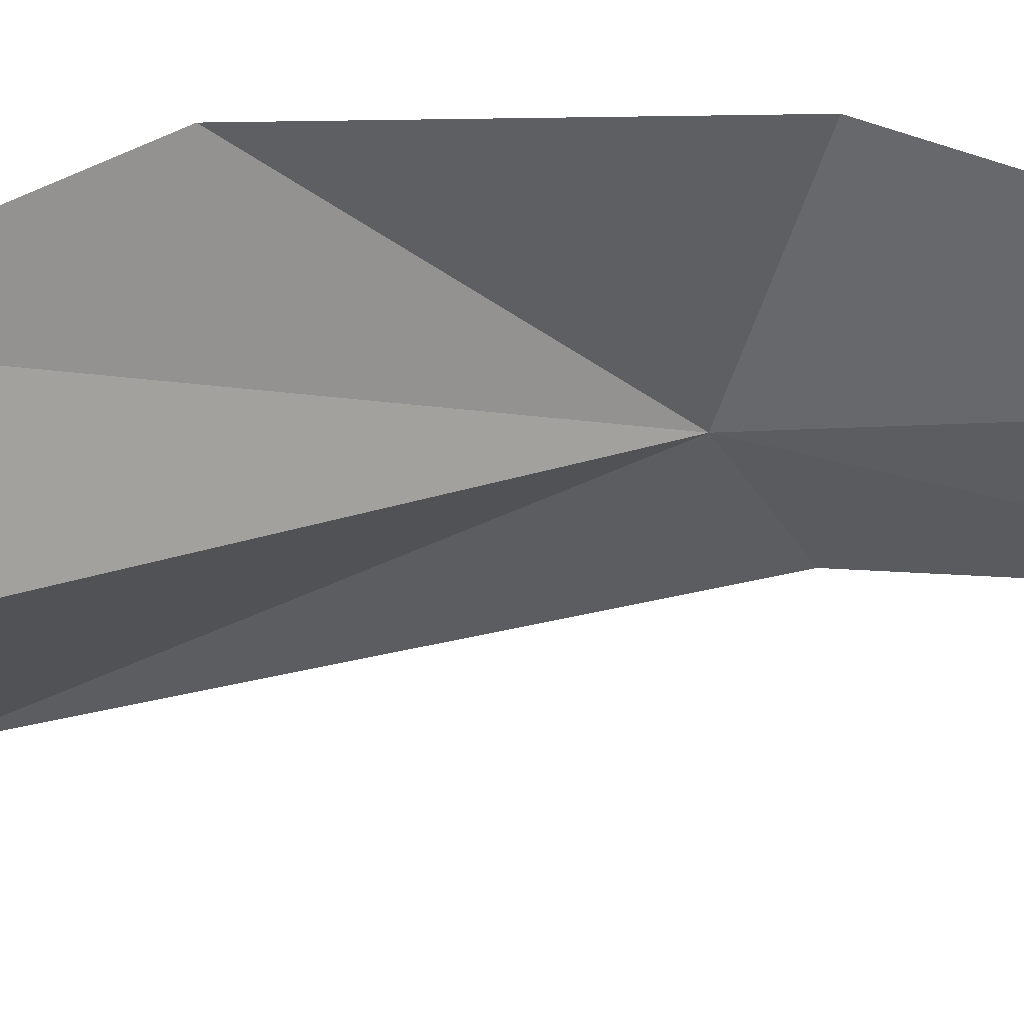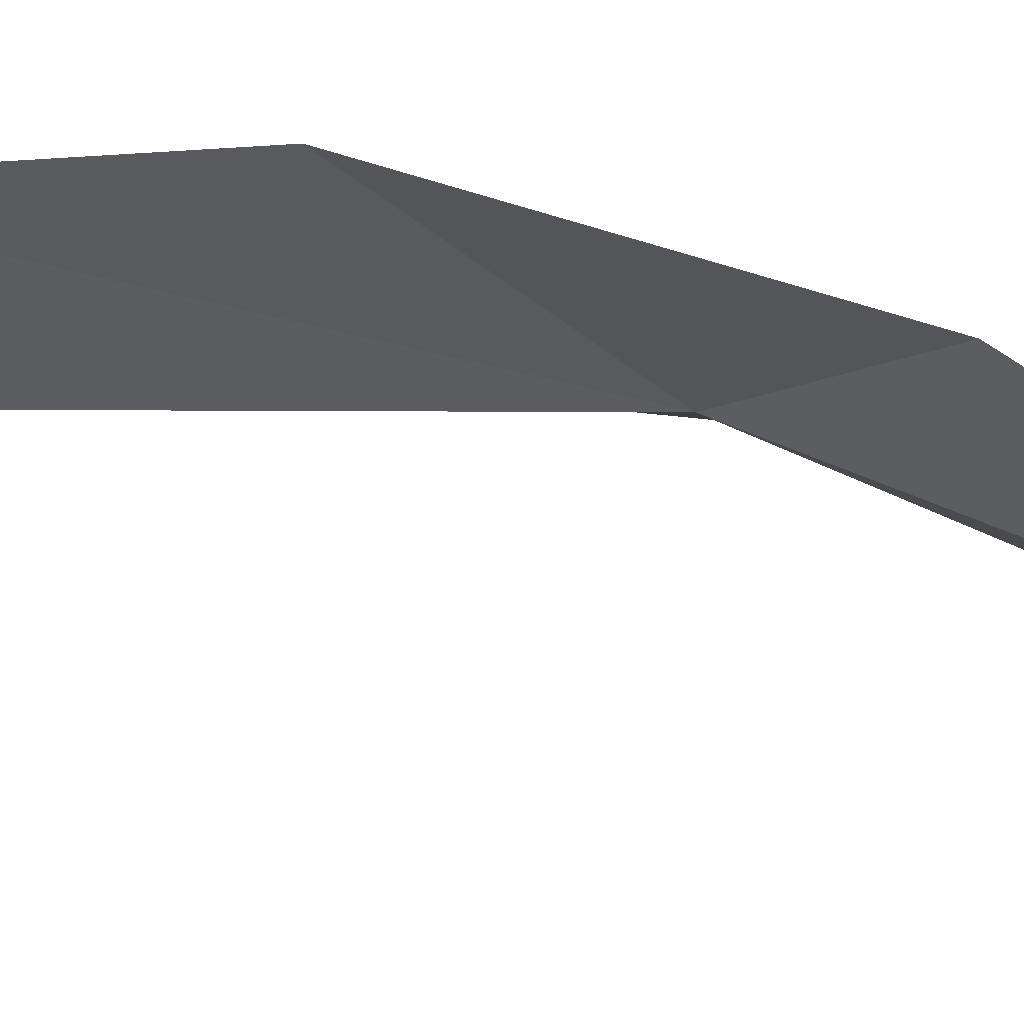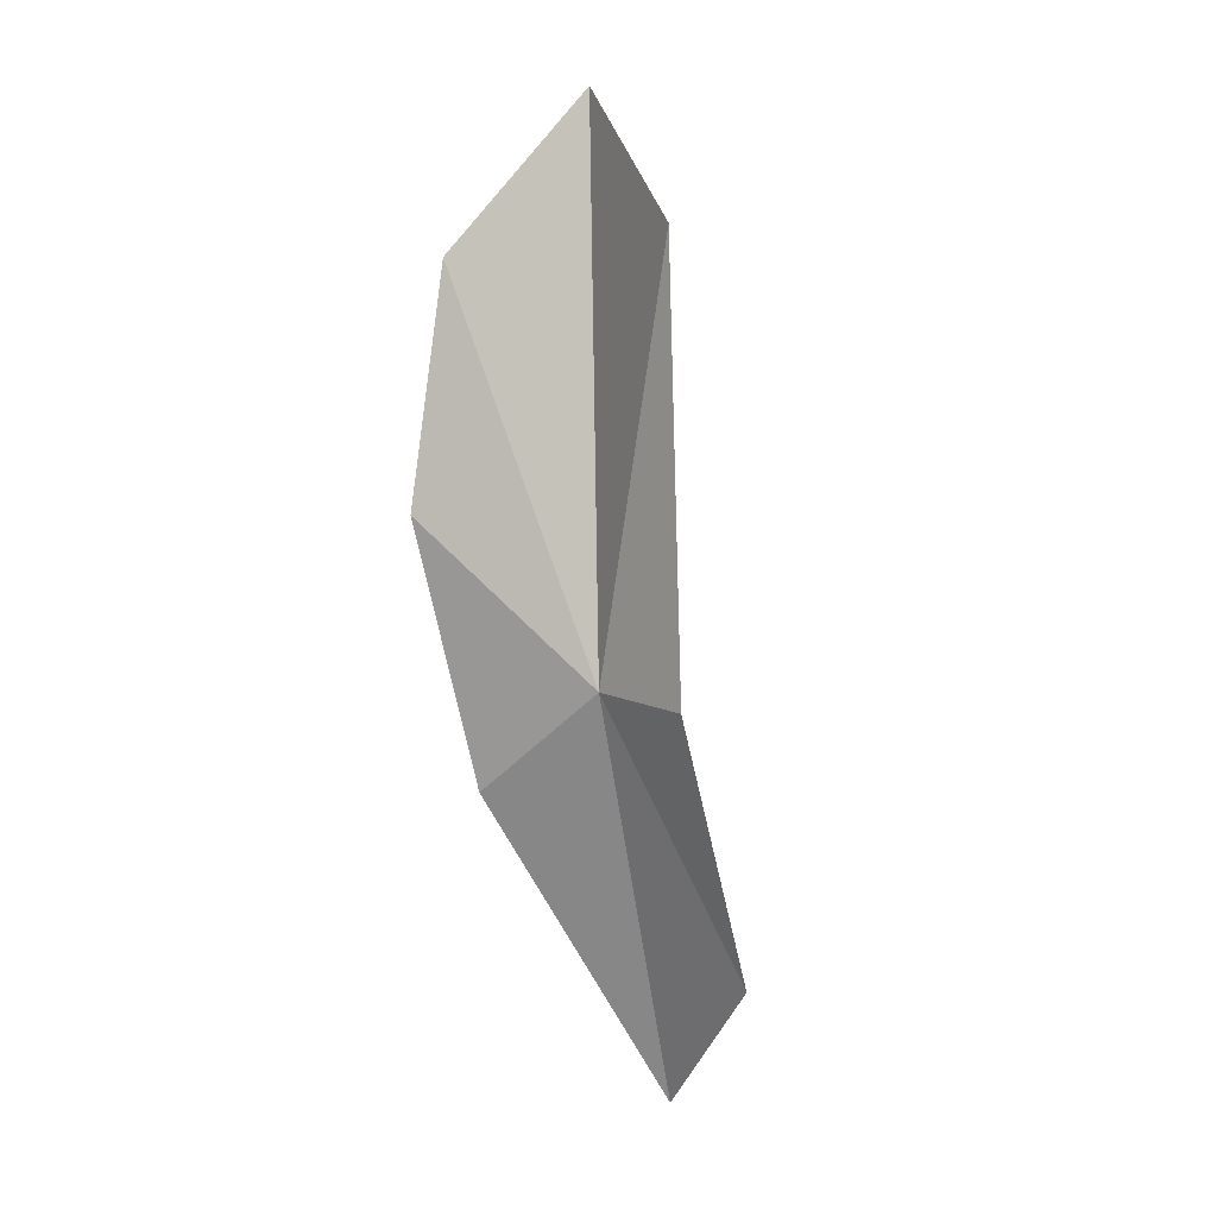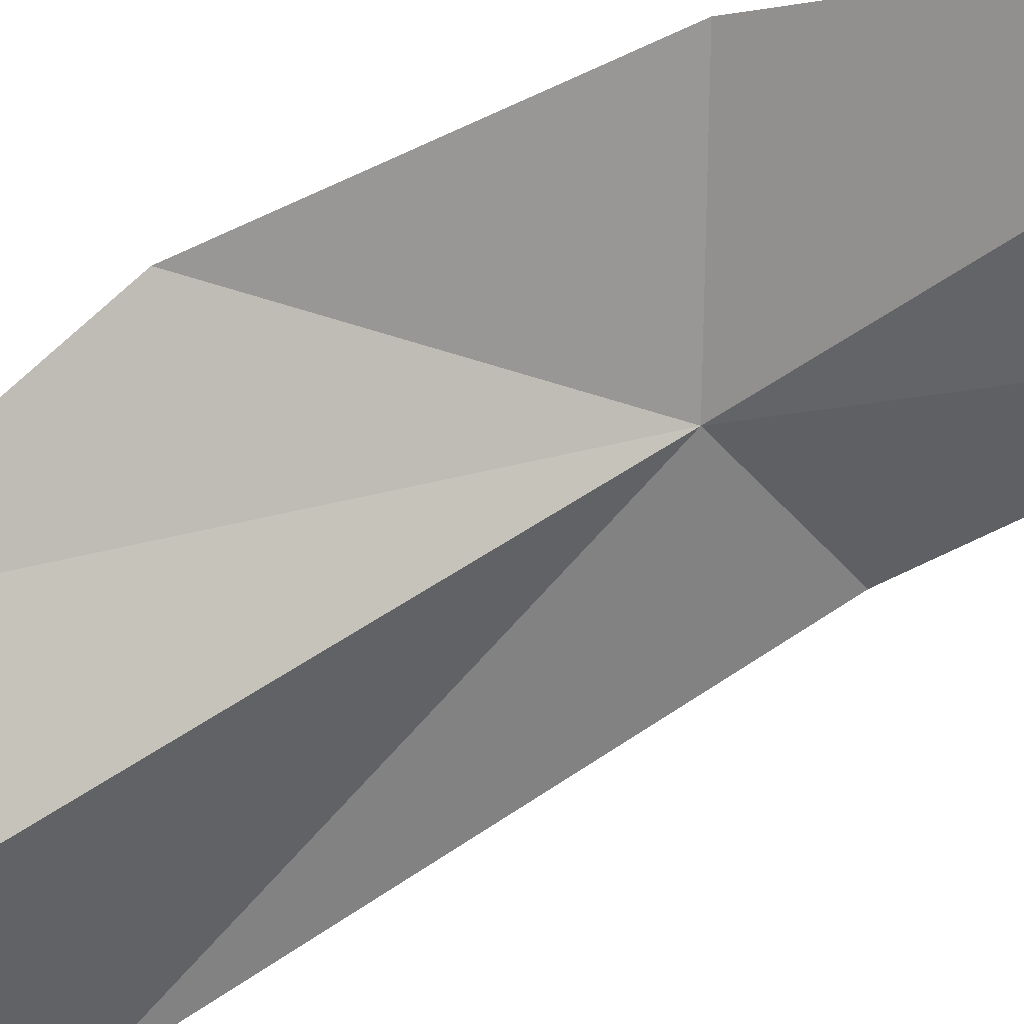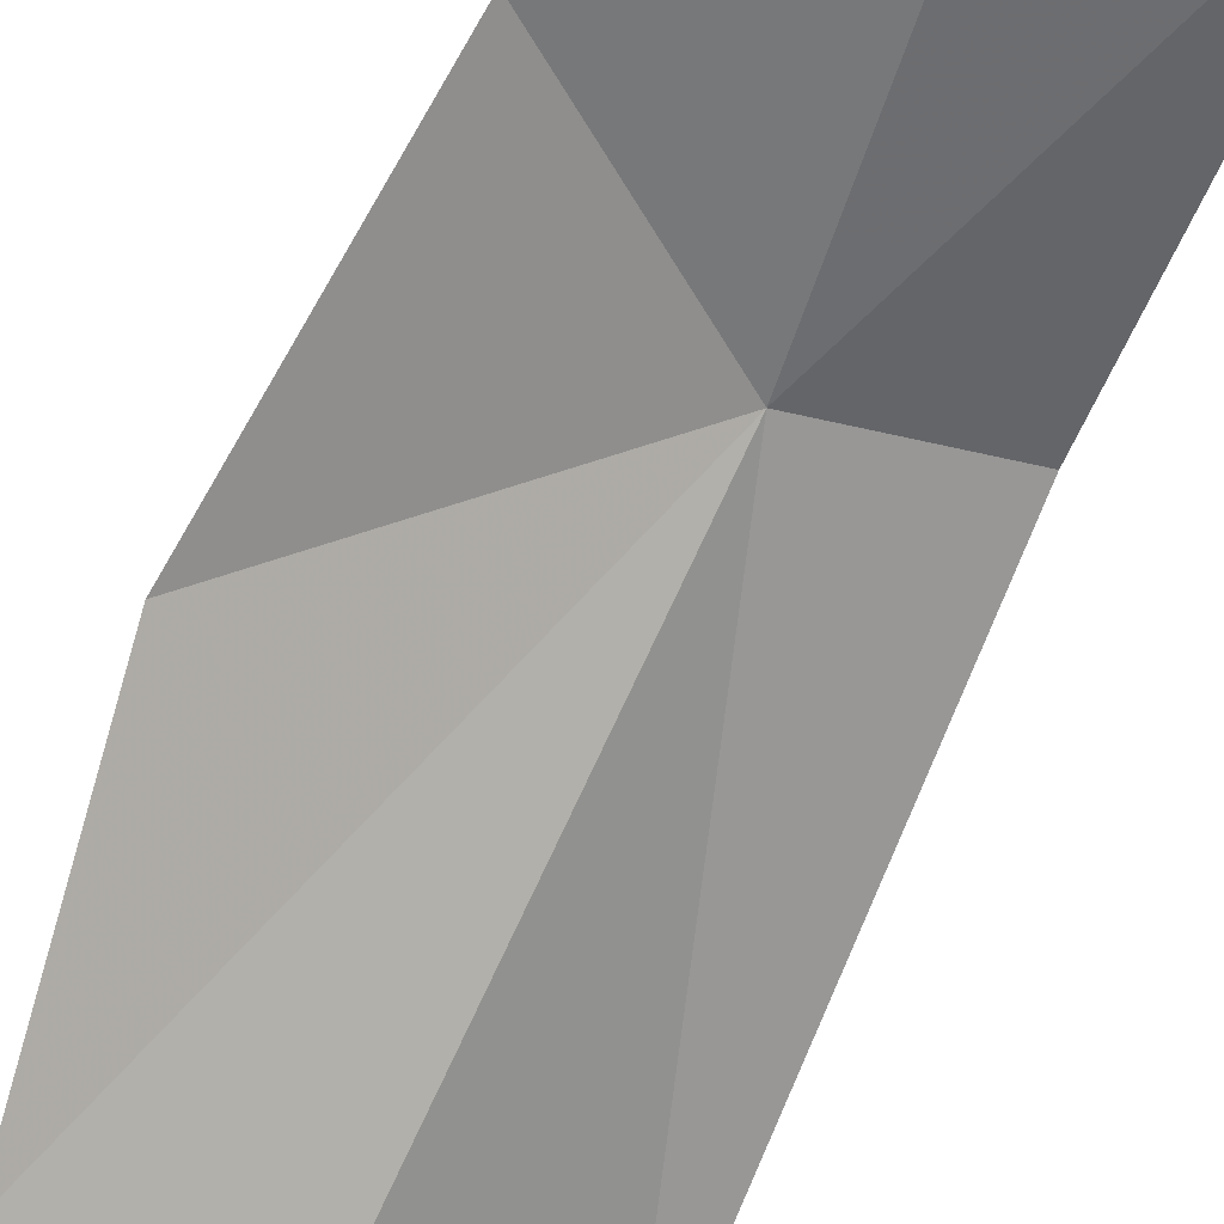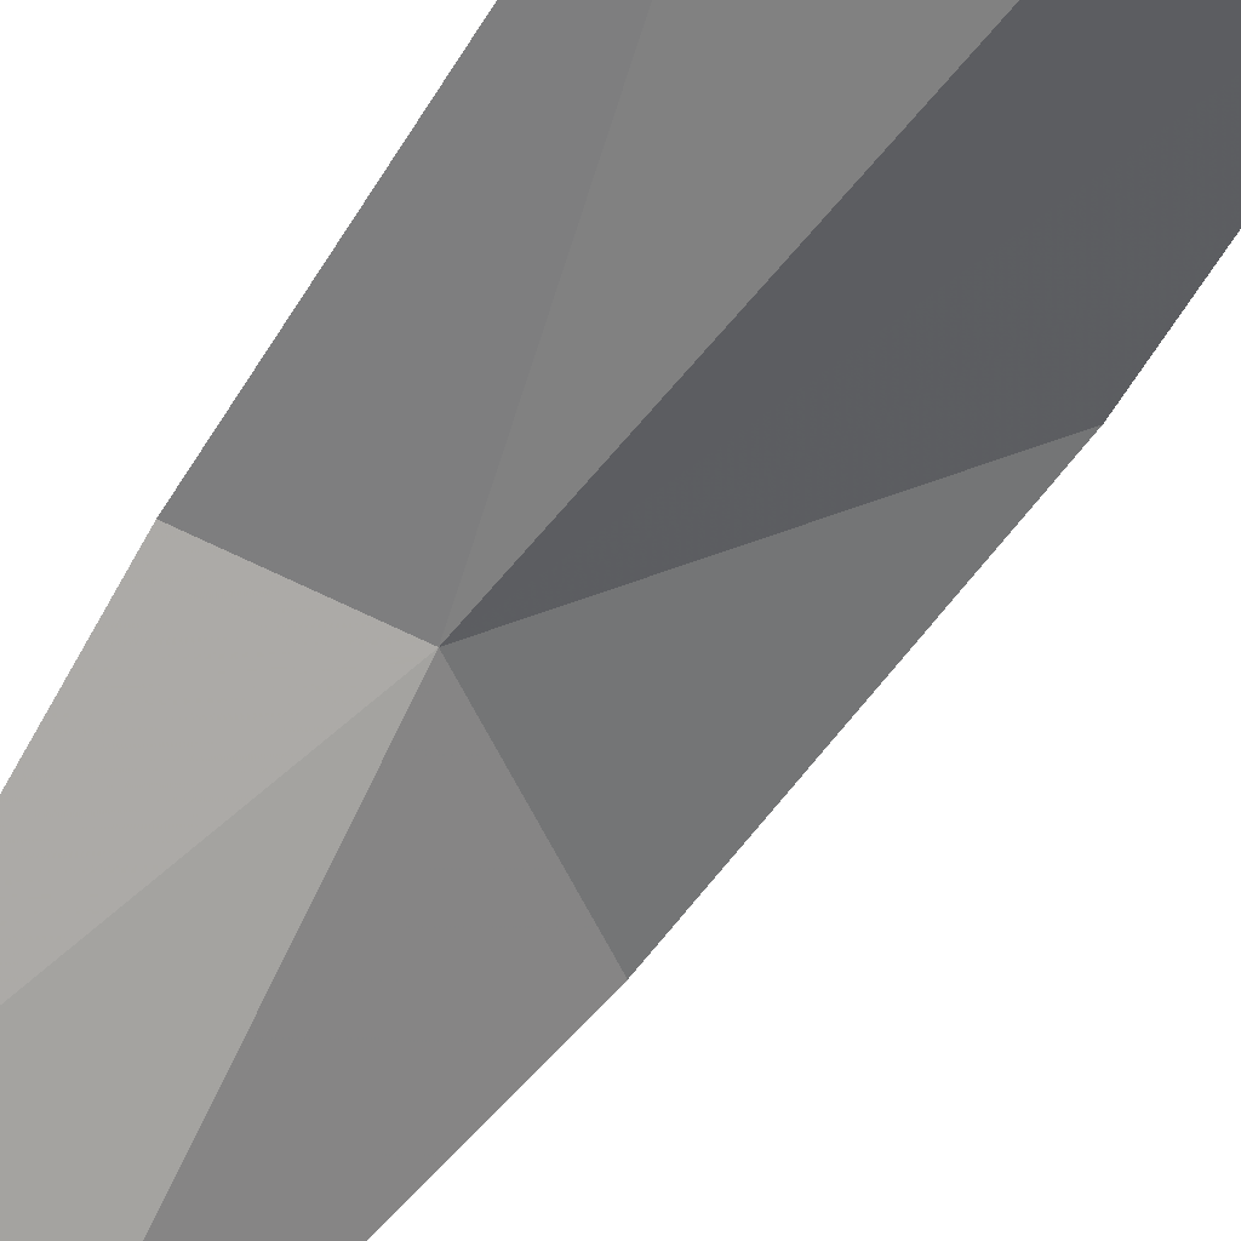
<metadata>
{"format":"obj","ext":"obj","renderer":"f3d","projection":"perspective","resolution":1024,"background":"white","views":[{"elev":-47.4,"azim":-71.5,"up":"+Z"},{"elev":-10.3,"azim":-93.0,"up":"+Z"},{"elev":-1.0,"azim":37.1,"up":"+Y"},{"elev":-72.2,"azim":-56.4,"up":"+Z"},{"elev":-76.8,"azim":-23.4,"up":"+Z"},{"elev":-50.2,"azim":146.8,"up":"+Z"}]}
</metadata>
<code>
v 0.09555 2.435 16.39
v -0.2754 -1.747 14.72
v 1.144 -0.3987 15.47
v -1.37 1.433 16.41
v 1.173 2.257 16.58
v -0.07625 8.216 16.32
v 1.339 6.623 17
v -1.332 6.616 17
v -1.656 4.135 17.1
f 1 3 2
f 1 2 4
f 1 5 3
f 1 6 7
f 1 8 6
f 1 9 8
f 1 7 5
f 1 4 9

</code>
